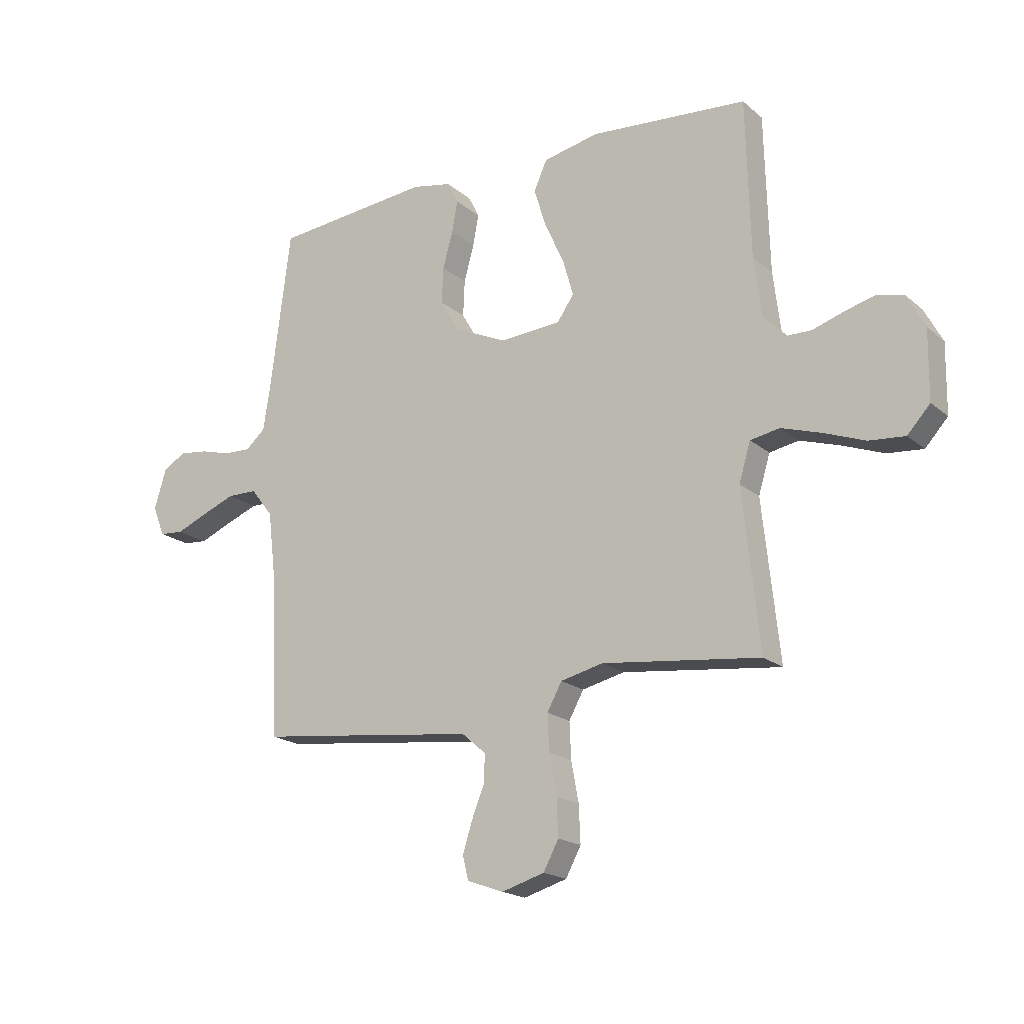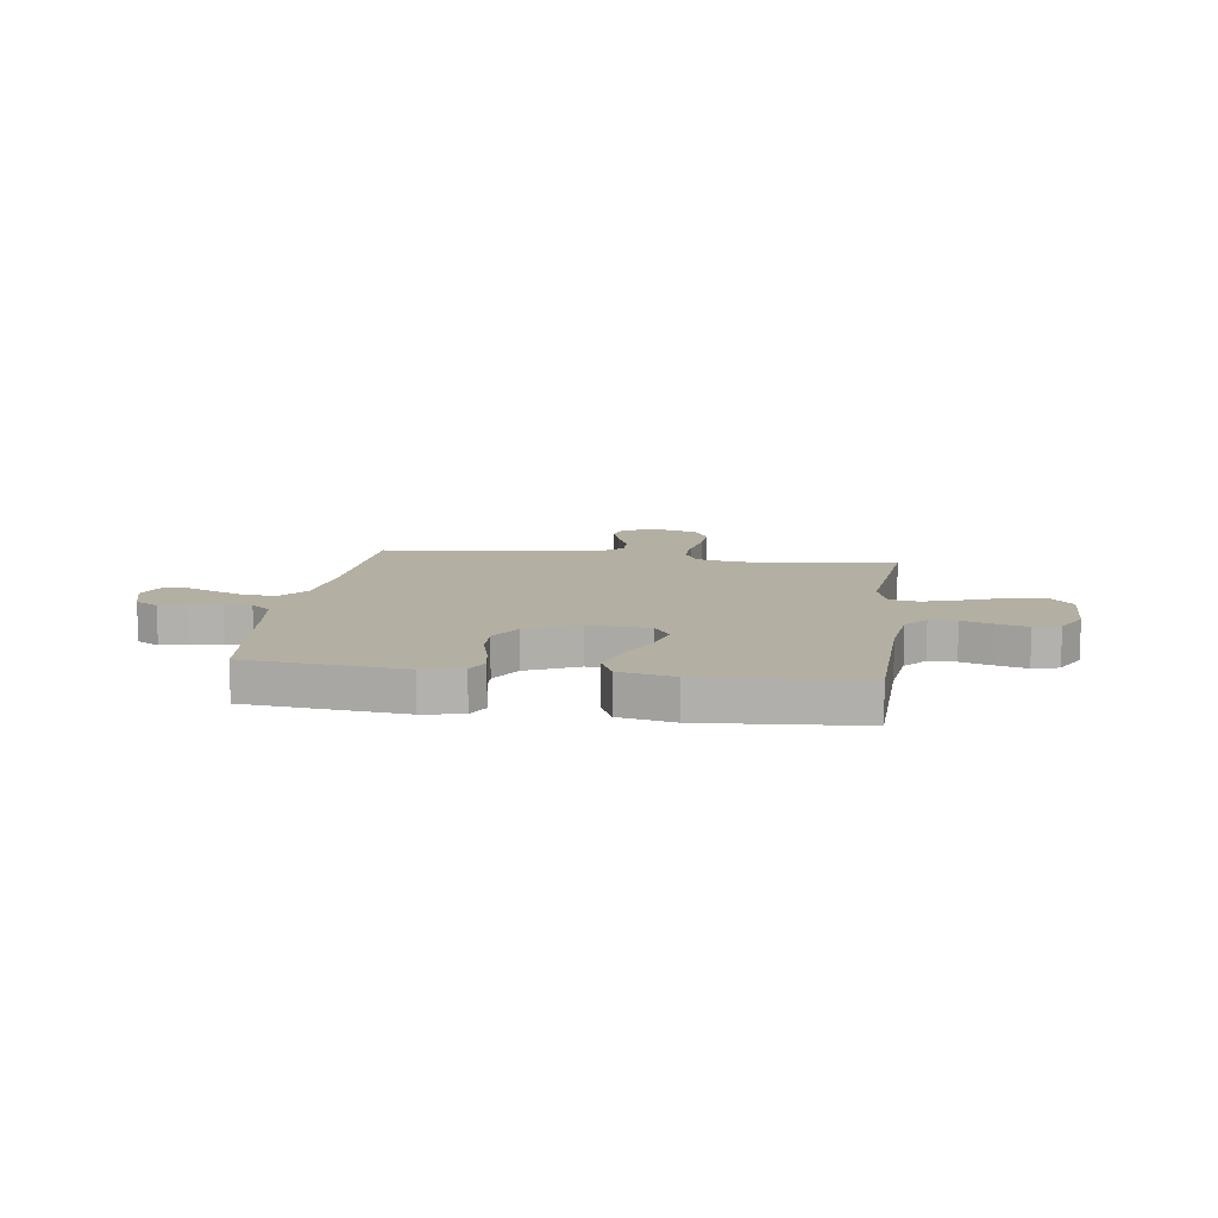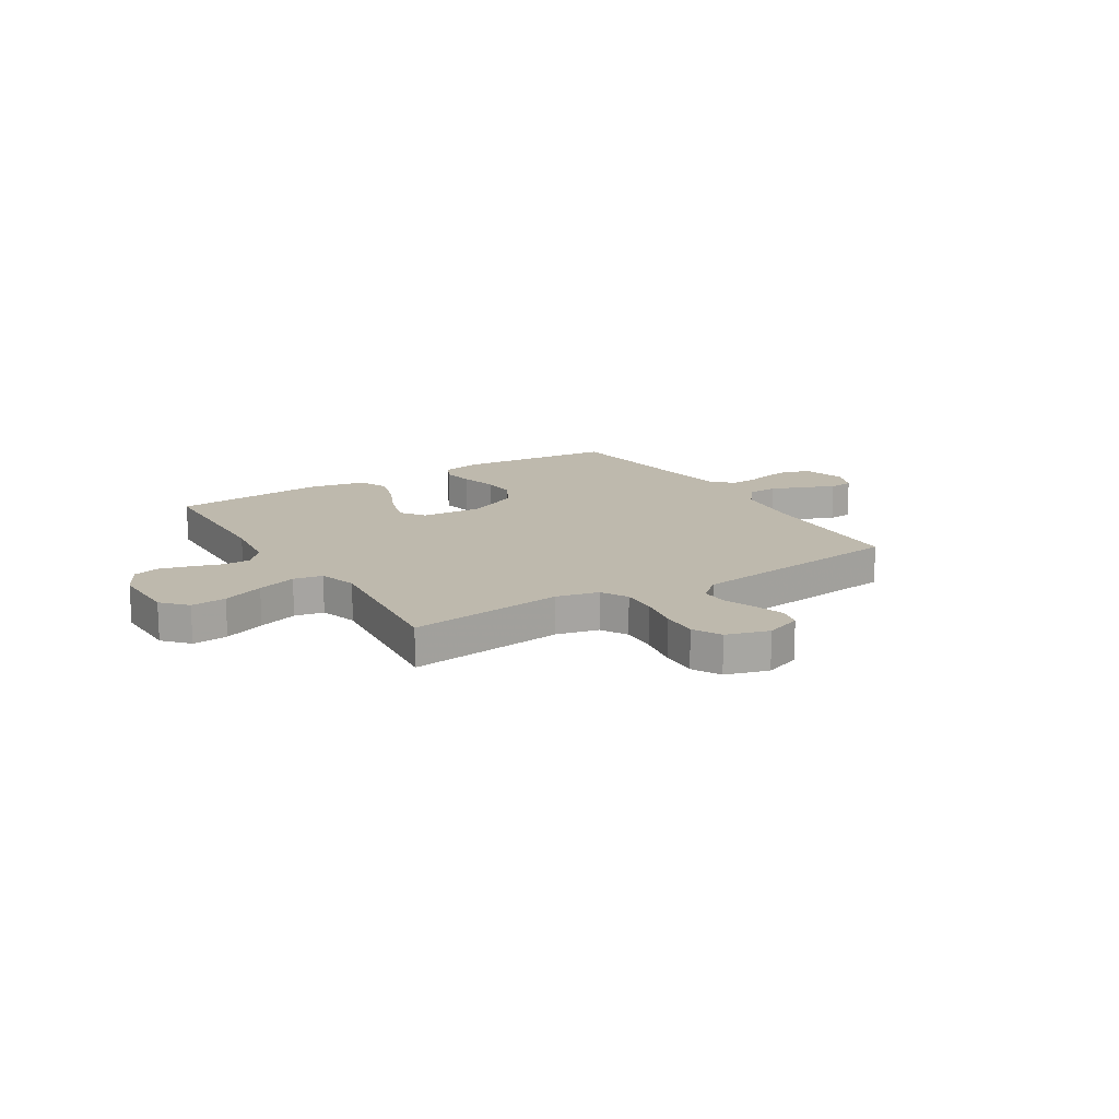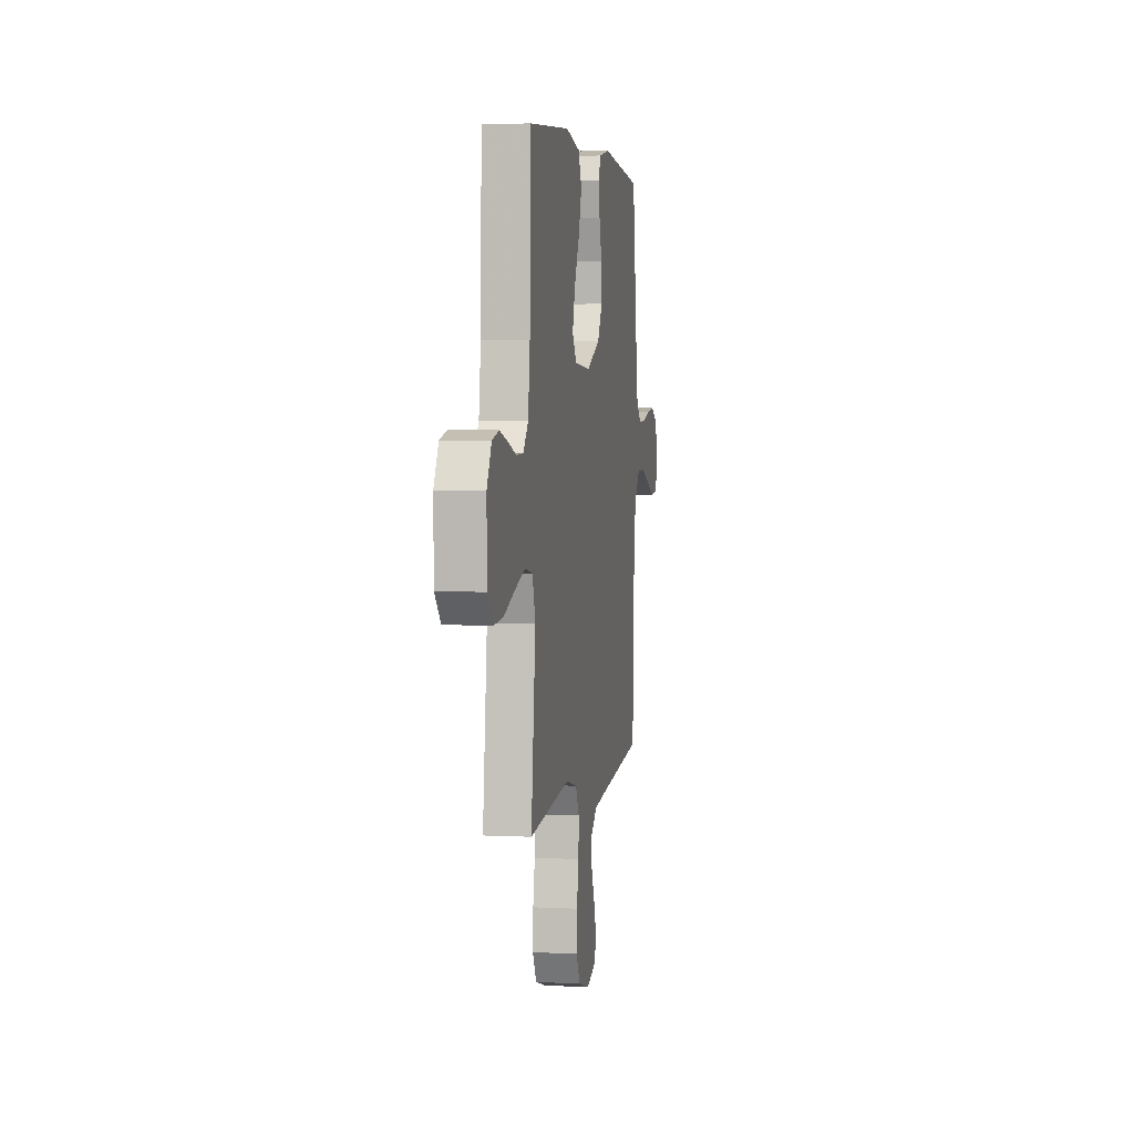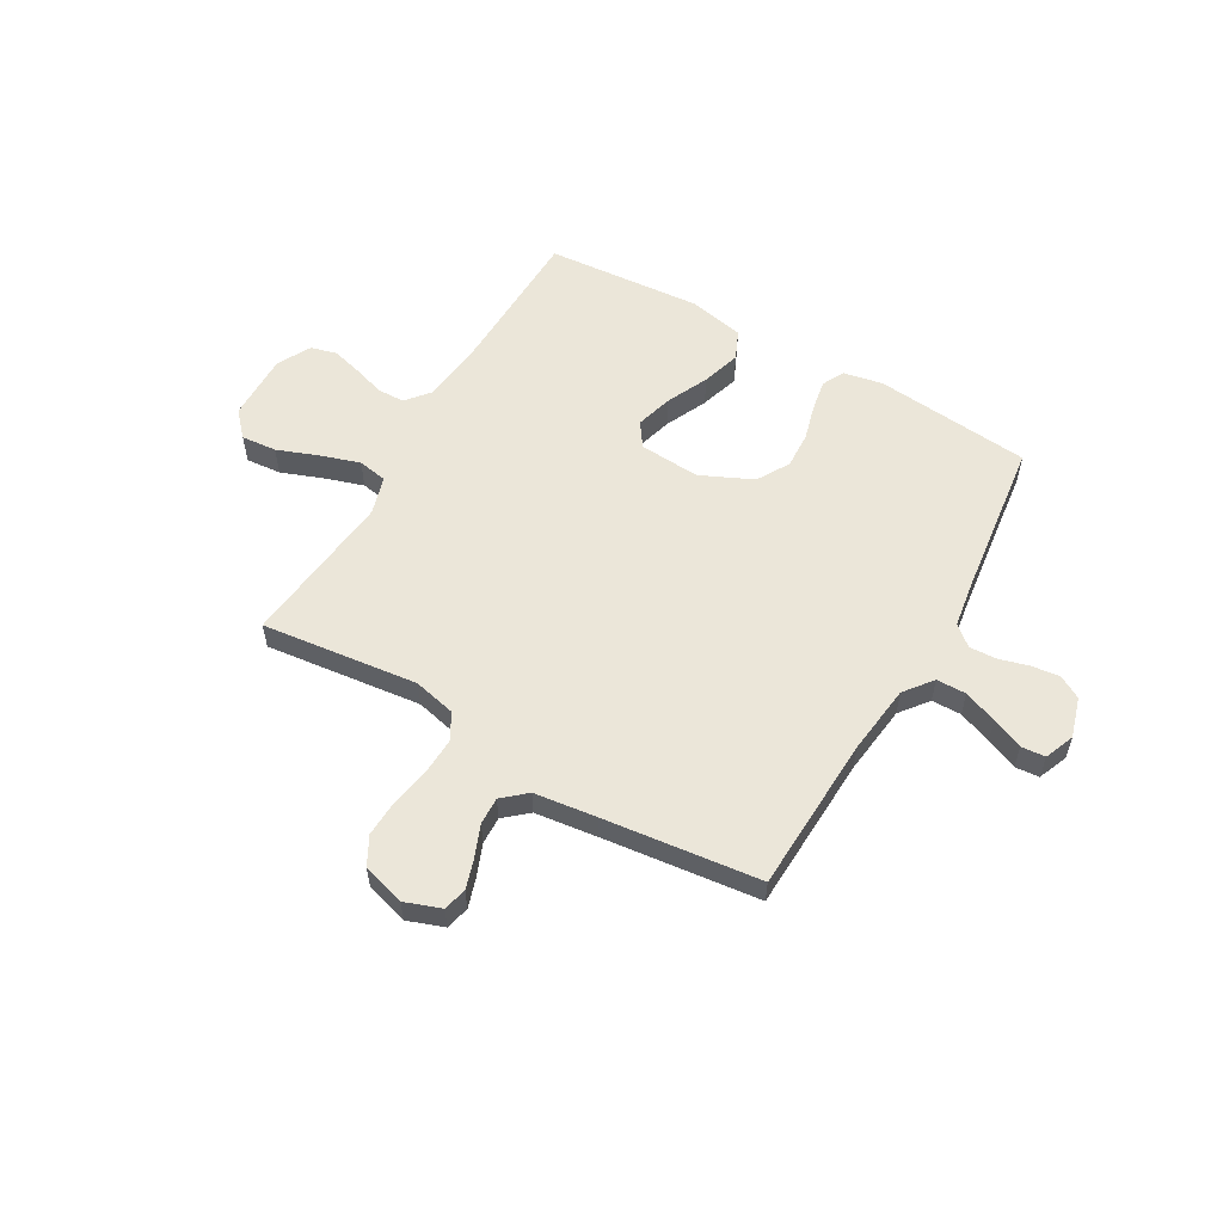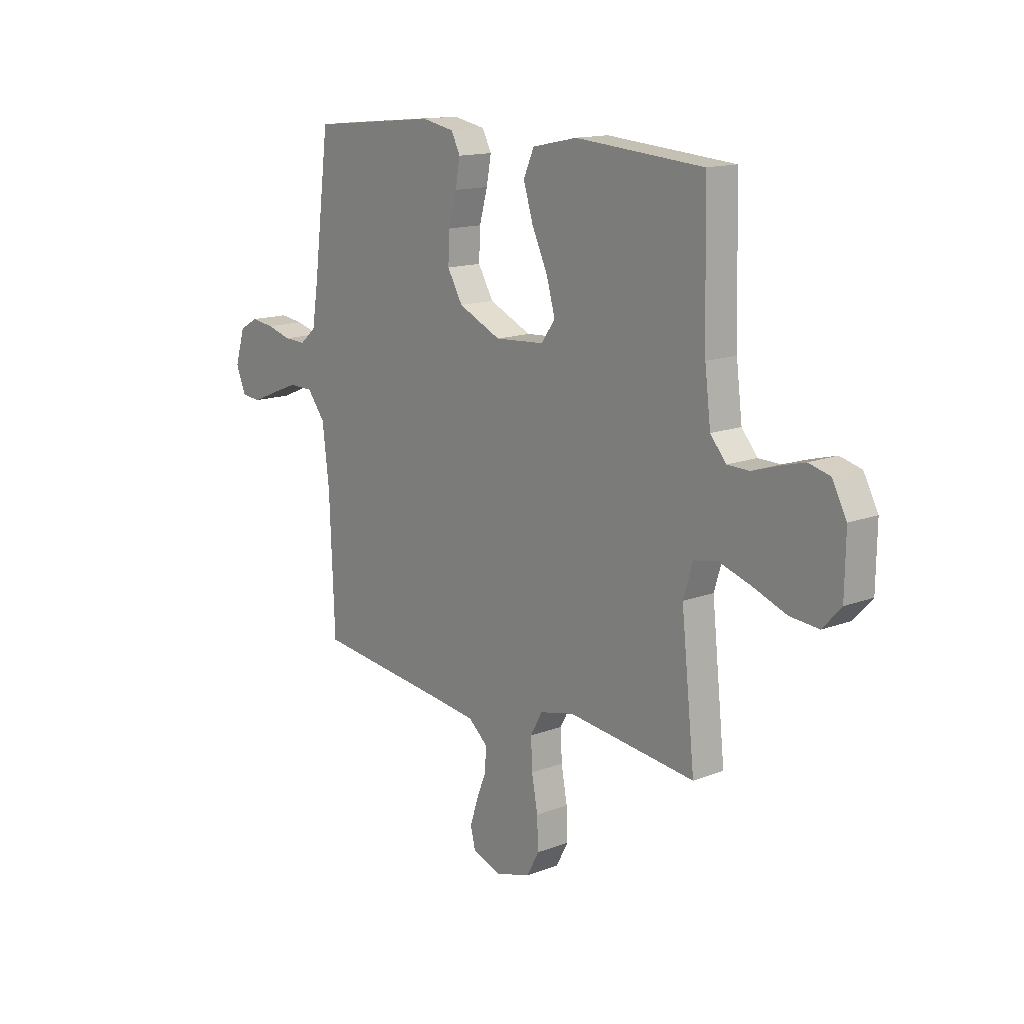
<metadata>
{"format":"obj","ext":"obj","renderer":"f3d","projection":"perspective","resolution":1024,"background":"white","views":[{"elev":-18.8,"azim":33.3,"up":"+Z"},{"elev":11.2,"azim":8.1,"up":"+Y"},{"elev":15.3,"azim":148.2,"up":"+Y"},{"elev":3.7,"azim":99.7,"up":"+Z"},{"elev":56.7,"azim":-150.0,"up":"+Y"},{"elev":14.4,"azim":50.0,"up":"+Z"}]}
</metadata>
<code>
v 0.5 0.07 0.5
v 0.508 0.07 0.2
v 0.522 0.07 0.087
v 0.559 0.07 0.043
v 0.611 0.07 0.042
v 0.67 0.07 0.061
v 0.729 0.07 0.077
v 0.779 0.07 0.064
v 0.813 0.07 0
v 0.811 0.07 -0.13
v 0.768 0.07 -0.177
v 0.7 0.07 -0.171
v 0.621 0.07 -0.141
v 0.546 0.07 -0.117
v 0.49 0.07 -0.127
v 0.468 0.07 -0.2
v 0.5 0.07 -0.5
v 0.2 0.07 -0.465
v 0.119 0.07 -0.484
v 0.091 0.07 -0.535
v 0.094 0.07 -0.604
v 0.108 0.07 -0.68
v 0.111 0.07 -0.751
v 0.082 0.07 -0.805
v 0 0.07 -0.829
v -0.069 0.07 -0.804
v -0.08 0.07 -0.759
v -0.062 0.07 -0.702
v -0.038 0.07 -0.642
v -0.036 0.07 -0.589
v -0.081 0.07 -0.55
v -0.2 0.07 -0.535
v -0.5 0.07 -0.5
v -0.512 0.07 -0.2
v -0.528 0.07 -0.066
v -0.57 0.07 -0.012
v -0.627 0.07 -0.011
v -0.691 0.07 -0.036
v -0.751 0.07 -0.061
v -0.797 0.07 -0.057
v -0.82 0.07 0
v -0.797 0.07 0.077
v -0.753 0.07 0.102
v -0.699 0.07 0.095
v -0.641 0.07 0.079
v -0.59 0.07 0.077
v -0.552 0.07 0.11
v -0.538 0.07 0.2
v -0.5 0.07 0.5
v -0.2 0.07 0.529
v -0.124 0.07 0.514
v -0.103 0.07 0.472
v -0.114 0.07 0.412
v -0.133 0.07 0.343
v -0.136 0.07 0.274
v -0.1 0.07 0.212
v 0 0.07 0.166
v 0.117 0.07 0.174
v 0.149 0.07 0.22
v 0.129 0.07 0.291
v 0.092 0.07 0.371
v 0.069 0.07 0.446
v 0.094 0.07 0.502
v 0.2 0.07 0.524
v 0.5 0 0.5
v 0.508 0 0.2
v 0.522 0 0.087
v 0.559 0 0.043
v 0.611 0 0.042
v 0.67 0 0.061
v 0.729 0 0.077
v 0.779 0 0.064
v 0.813 0 0
v 0.811 0 -0.13
v 0.768 0 -0.177
v 0.7 0 -0.171
v 0.621 0 -0.141
v 0.546 0 -0.117
v 0.49 0 -0.127
v 0.468 0 -0.2
v 0.5 0 -0.5
v 0.2 0 -0.465
v 0.119 0 -0.484
v 0.091 0 -0.535
v 0.094 0 -0.604
v 0.108 0 -0.68
v 0.111 0 -0.751
v 0.082 0 -0.805
v 0 0 -0.829
v -0.069 0 -0.804
v -0.08 0 -0.759
v -0.062 0 -0.702
v -0.038 0 -0.642
v -0.036 0 -0.589
v -0.081 0 -0.55
v -0.2 0 -0.535
v -0.5 0 -0.5
v -0.512 0 -0.2
v -0.528 0 -0.066
v -0.57 0 -0.012
v -0.627 0 -0.011
v -0.691 0 -0.036
v -0.751 0 -0.061
v -0.797 0 -0.057
v -0.82 0 0
v -0.797 0 0.077
v -0.753 0 0.102
v -0.699 0 0.095
v -0.641 0 0.079
v -0.59 0 0.077
v -0.552 0 0.11
v -0.538 0 0.2
v -0.5 0 0.5
v -0.2 0 0.529
v -0.124 0 0.514
v -0.103 0 0.472
v -0.114 0 0.412
v -0.133 0 0.343
v -0.136 0 0.274
v -0.1 0 0.212
v 0 0 0.166
v 0.117 0 0.174
v 0.149 0 0.22
v 0.129 0 0.291
v 0.092 0 0.371
v 0.069 0 0.446
v 0.094 0 0.502
v 0.2 0 0.524
f 63 64 1 2
f 60 61 62 63
f 59 60 63 2
f 58 59 2 3
f 57 58 3 4
f 51 52 53 54
f 49 50 51 54
f 48 49 54 55
f 47 48 55 56
f 42 43 44 45
f 42 45 46
f 41 42 46
f 38 39 40 41
f 37 38 41 46
f 36 37 46 47
f 32 33 34
f 31 32 34 35
f 30 31 35 36
f 26 27 28 29
f 24 25 26 29
f 24 29 30
f 21 22 23 24
f 20 21 24 30
f 19 20 30 36
f 16 17 18
f 15 16 18 19
f 10 11 12 13
f 10 13 14
f 9 10 14
f 8 9 14 15
f 5 6 7 8
f 36 47 56 57
f 15 19 36 57
f 15 57 4
f 5 8 15
f 4 5 15
f 66 65 128 127
f 127 126 125 124
f 66 127 124 123
f 67 66 123 122
f 68 67 122 121
f 118 117 116 115
f 118 115 114 113
f 119 118 113 112
f 120 119 112 111
f 109 108 107 106
f 110 109 106
f 110 106 105
f 105 104 103 102
f 110 105 102 101
f 111 110 101 100
f 98 97 96
f 99 98 96 95
f 100 99 95 94
f 93 92 91 90
f 93 90 89 88
f 94 93 88
f 88 87 86 85
f 94 88 85 84
f 100 94 84 83
f 82 81 80
f 83 82 80 79
f 77 76 75 74
f 78 77 74
f 78 74 73
f 79 78 73 72
f 72 71 70 69
f 121 120 111 100
f 121 100 83 79
f 68 121 79
f 79 72 69
f 79 69 68
f 1 65 66 2
f 2 66 67 3
f 3 67 68 4
f 4 68 69 5
f 5 69 70 6
f 6 70 71 7
f 7 71 72 8
f 8 72 73 9
f 9 73 74 10
f 10 74 75 11
f 11 75 76 12
f 12 76 77 13
f 13 77 78 14
f 14 78 79 15
f 15 79 80 16
f 16 80 81 17
f 17 81 82 18
f 18 82 83 19
f 19 83 84 20
f 20 84 85 21
f 21 85 86 22
f 22 86 87 23
f 23 87 88 24
f 24 88 89 25
f 25 89 90 26
f 26 90 91 27
f 27 91 92 28
f 28 92 93 29
f 29 93 94 30
f 30 94 95 31
f 31 95 96 32
f 32 96 97 33
f 33 97 98 34
f 34 98 99 35
f 35 99 100 36
f 36 100 101 37
f 37 101 102 38
f 38 102 103 39
f 39 103 104 40
f 40 104 105 41
f 41 105 106 42
f 42 106 107 43
f 43 107 108 44
f 44 108 109 45
f 45 109 110 46
f 46 110 111 47
f 47 111 112 48
f 48 112 113 49
f 49 113 114 50
f 50 114 115 51
f 51 115 116 52
f 52 116 117 53
f 53 117 118 54
f 54 118 119 55
f 55 119 120 56
f 56 120 121 57
f 57 121 122 58
f 58 122 123 59
f 59 123 124 60
f 60 124 125 61
f 61 125 126 62
f 62 126 127 63
f 63 127 128 64
f 64 128 65 1

</code>
